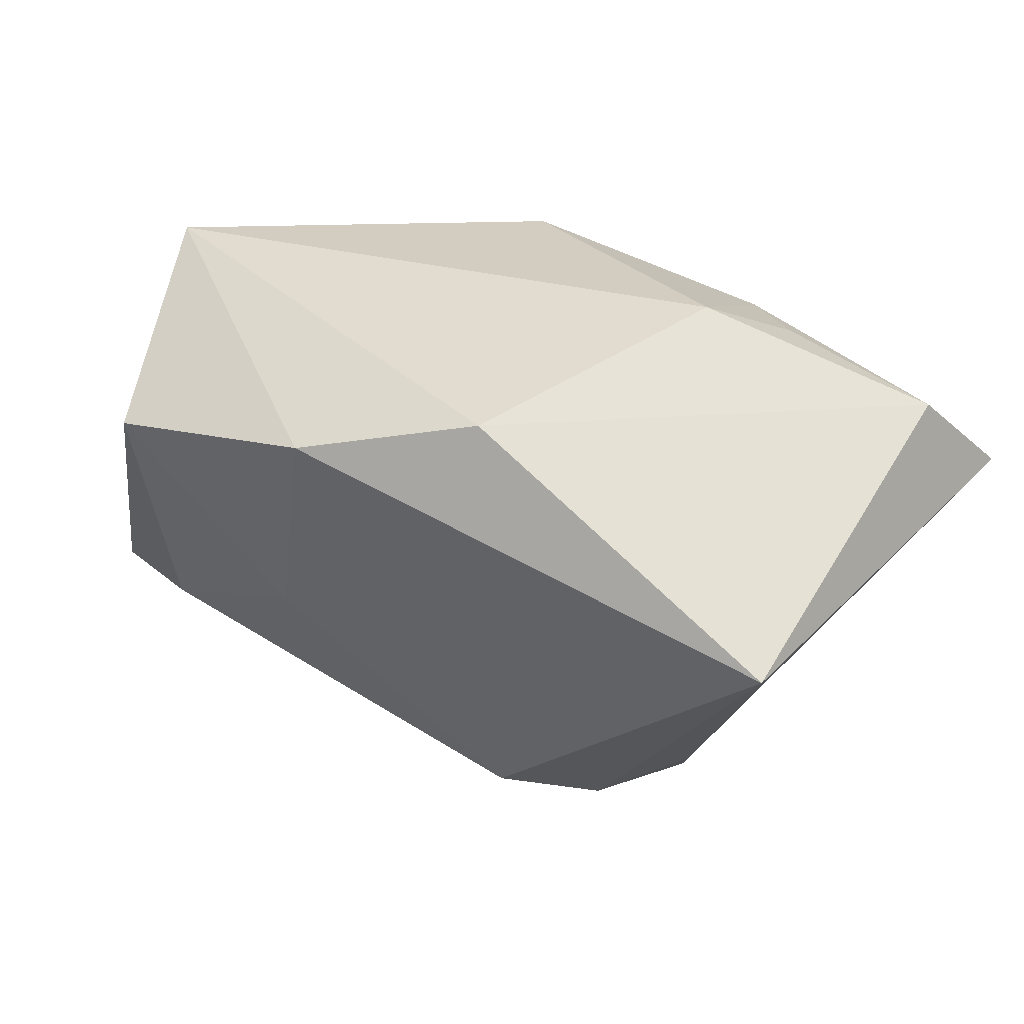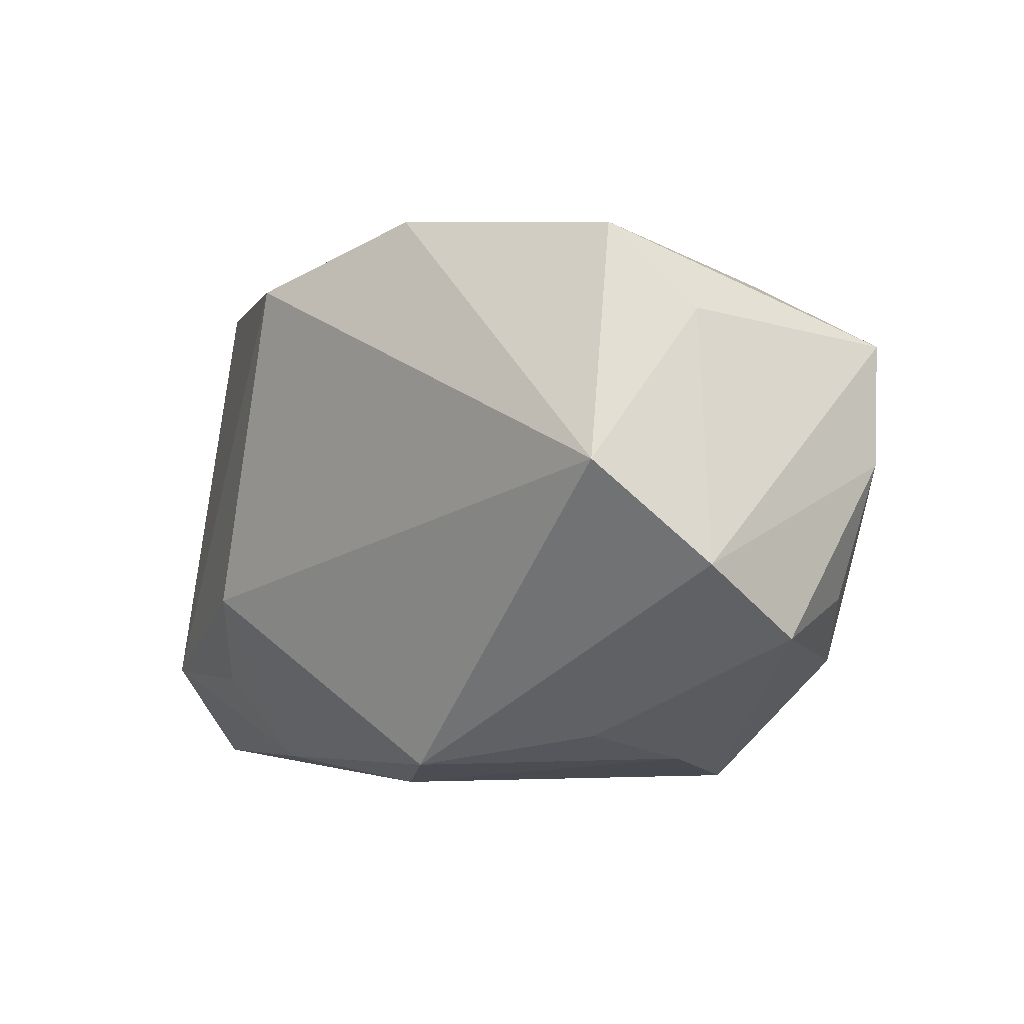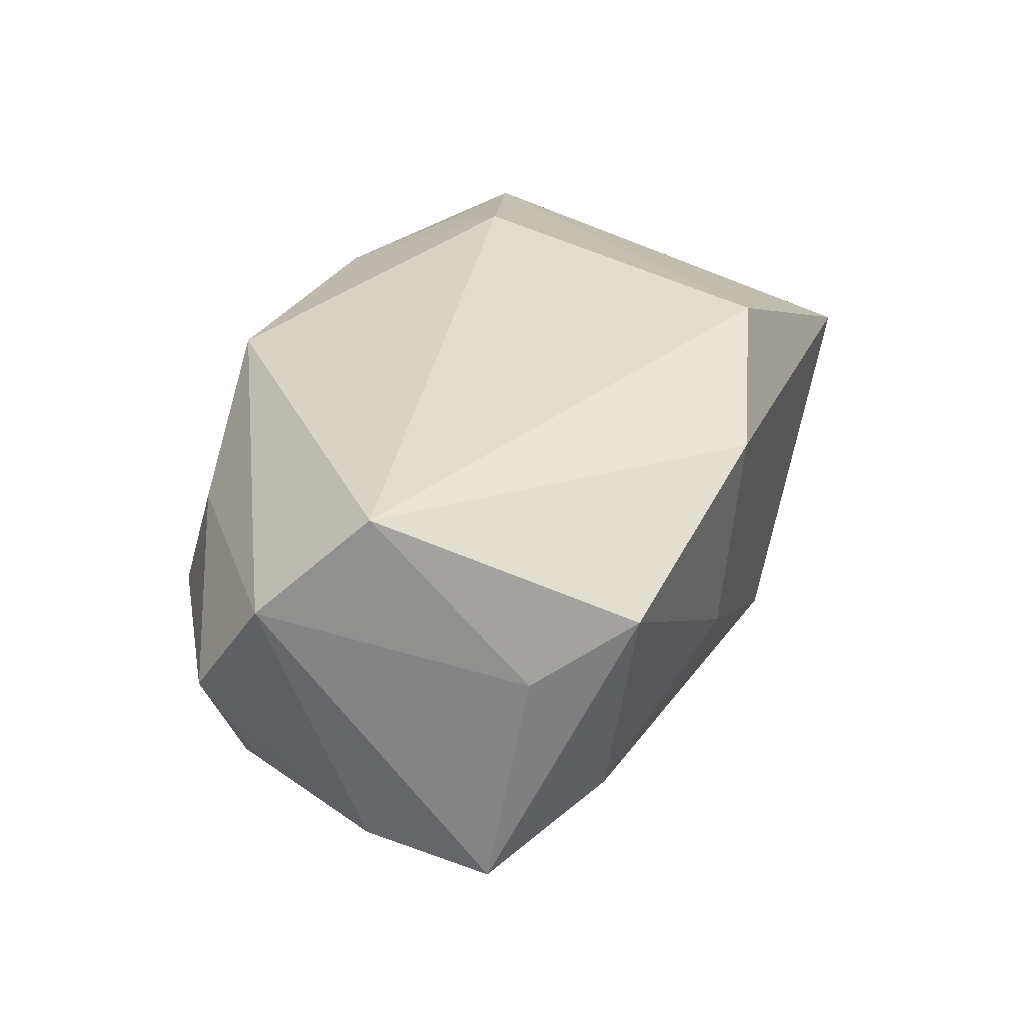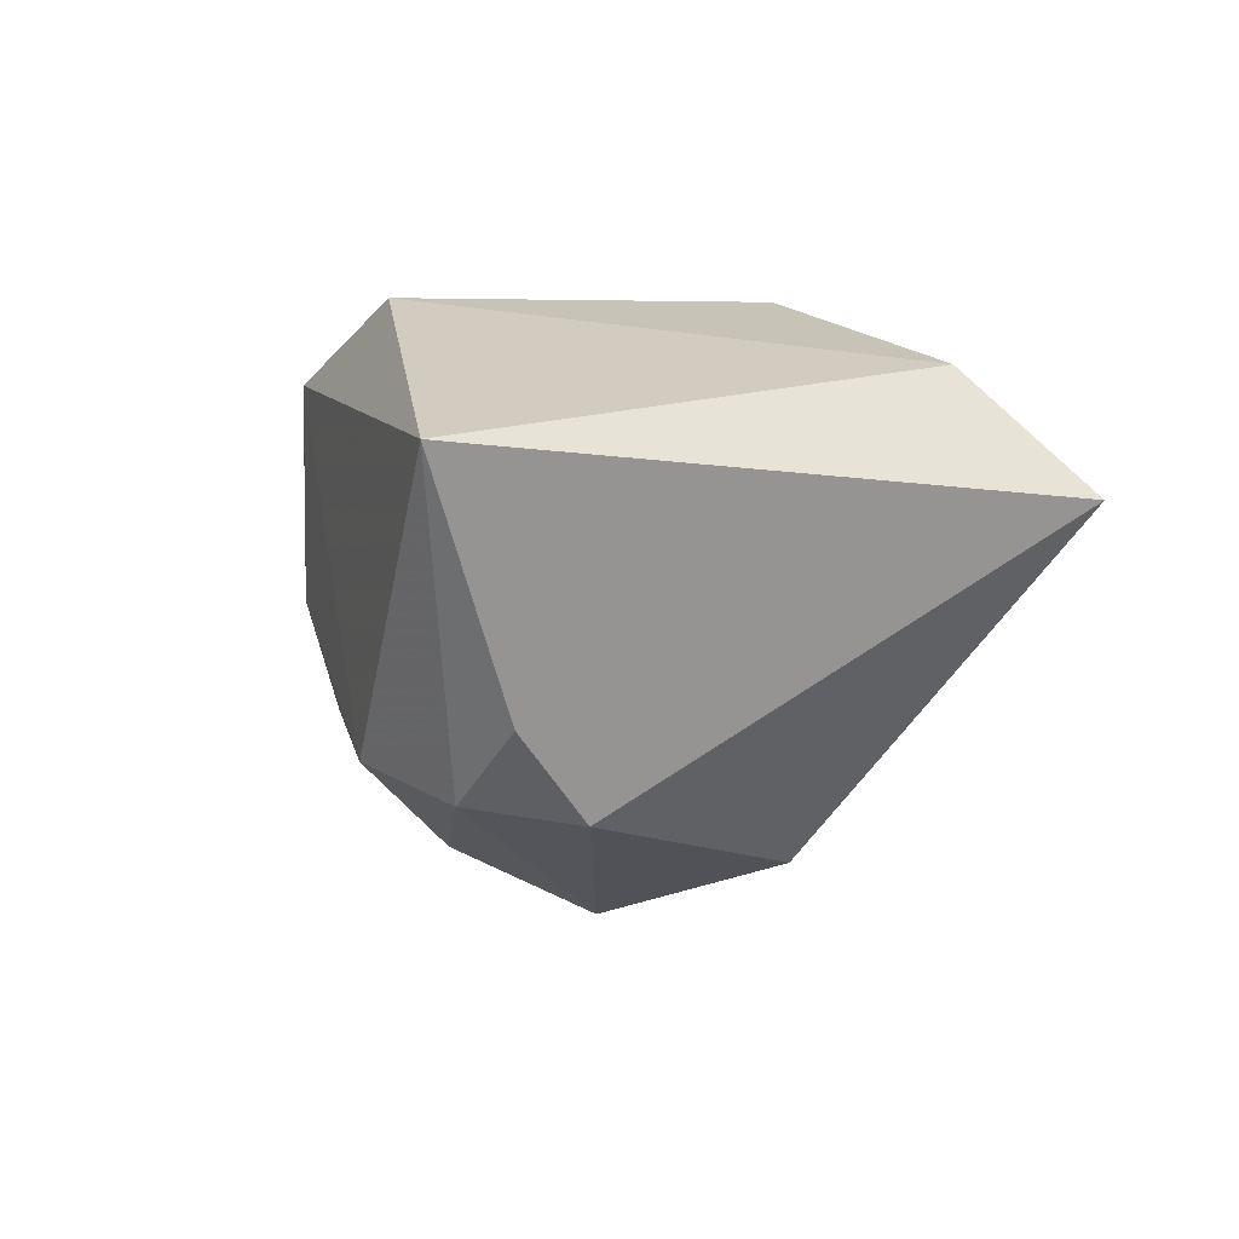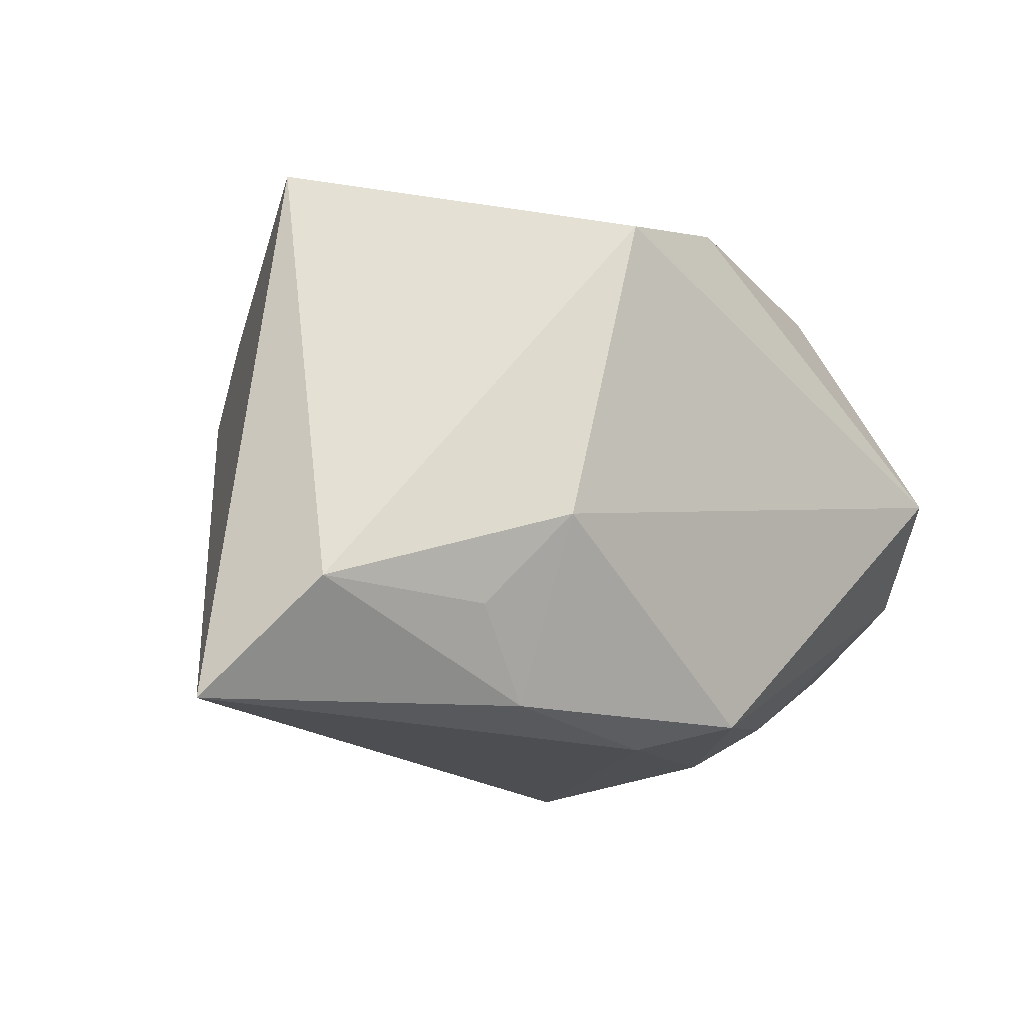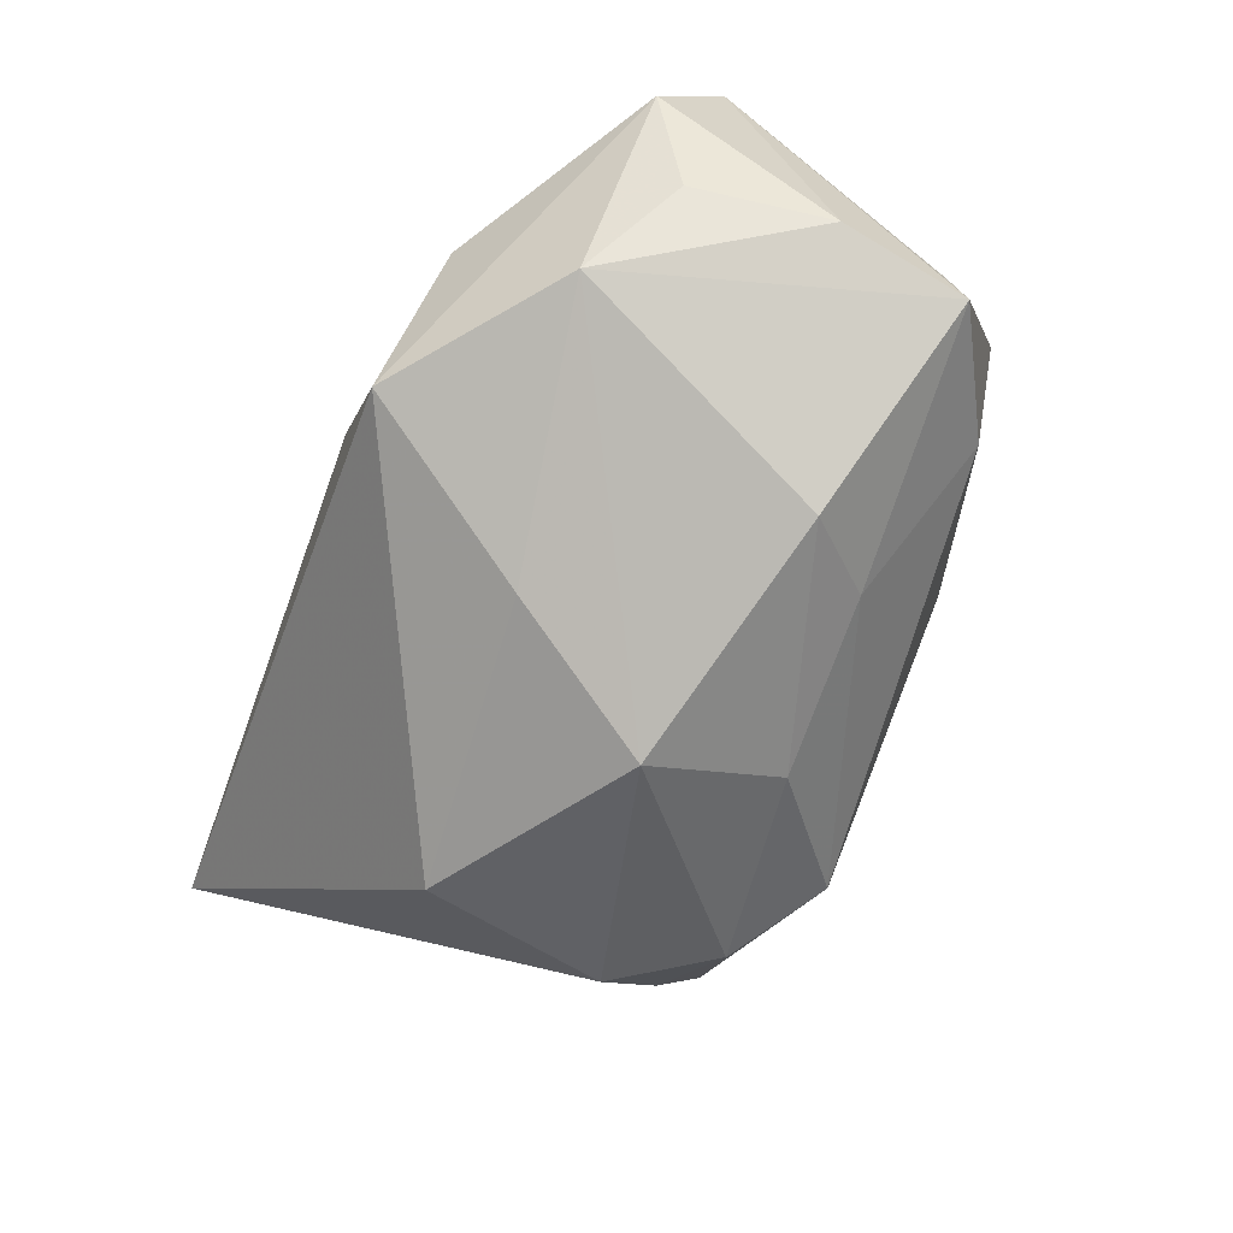
<metadata>
{"format":"obj","ext":"obj","renderer":"f3d","projection":"perspective","resolution":1024,"background":"white","views":[{"elev":35.1,"azim":-151.0,"up":"+Z"},{"elev":-1.9,"azim":47.1,"up":"+Y"},{"elev":36.8,"azim":113.4,"up":"+Z"},{"elev":-6.3,"azim":-102.2,"up":"+Z"},{"elev":-17.2,"azim":-44.8,"up":"+Y"},{"elev":-64.5,"azim":69.7,"up":"+Z"}]}
</metadata>
<code>
v -0.03892 -0.01682 0.0123
v -0.01797 -0.008887 0.02149
v -0.03864 0.02268 0.005217
v -0.02374 -0.01726 0.01621
v -0.02552 0.007813 -0.02155
v -0.01658 -0.02495 0.01351
v 0.02818 0.02496 0.01269
v 0.00828 -0.02401 0.01754
v 0.006662 -0.01092 -0.02269
v -0.04367 -0.02649 0.001734
v 0.01616 -0.02649 -0.01521
v 0.0262 0.02154 -0.009177
v 0.0399 0.003674 -0.01024
v -0.00123 0.01496 -0.02261
v 0.0382 0.01494 -0.01275
v 0.009327 0.02633 -0.0008347
v -0.02046 -0.009261 -0.02414
v -0.00966 0.02156 0.02226
v 0.0228 -0.02097 0.009195
v 0.03764 -0.008523 -0.007556
v -0.01324 0.02391 -0.0162
v 0.04085 -0.005498 0.01337
v -0.02049 0.01729 -0.01995
v 0.0411 -0.01191 0.003307
v 0.02099 0.008543 -0.02296
v 0.01442 0.01512 -0.01928
v -0.001362 0.002314 -0.02827
v -0.02859 0.0141 -0.01459
v 0.03065 -0.0145 -0.01467
v 0.03407 0.01721 0.007533
v 0.03553 0.003235 0.02226
v 0.0004862 -0.02649 0.01215
v 0.006454 0.02706 0.01792
v 0.02396 -0.0235 -0.0006968
f 10 3 5
f 32 10 11
f 6 10 32
f 8 6 32
f 2 6 8
f 17 5 27
f 10 5 17
f 17 11 10
f 27 5 23
f 13 15 22
f 10 6 1
f 1 3 10
f 18 3 1
f 1 2 18
f 32 11 34
f 34 8 32
f 31 8 22
f 18 2 31
f 2 8 31
f 33 3 18
f 18 31 33
f 33 31 7
f 9 17 27
f 11 17 9
f 28 5 3
f 3 23 28
f 28 23 5
f 21 23 3
f 3 33 21
f 29 13 20
f 11 9 29
f 15 13 29
f 29 9 27
f 4 6 2
f 2 1 4
f 4 1 6
f 22 8 19
f 8 34 19
f 15 7 30
f 7 31 30
f 22 15 30
f 30 31 22
f 12 7 15
f 25 29 27
f 15 29 25
f 22 19 24
f 24 19 34
f 24 13 22
f 20 13 24
f 24 29 20
f 24 34 11
f 11 29 24
f 7 12 16
f 16 12 21
f 16 33 7
f 16 21 33
f 15 25 26
f 26 12 15
f 21 12 26
f 21 26 14
f 14 26 25
f 14 25 27
f 27 23 14
f 23 21 14

</code>
